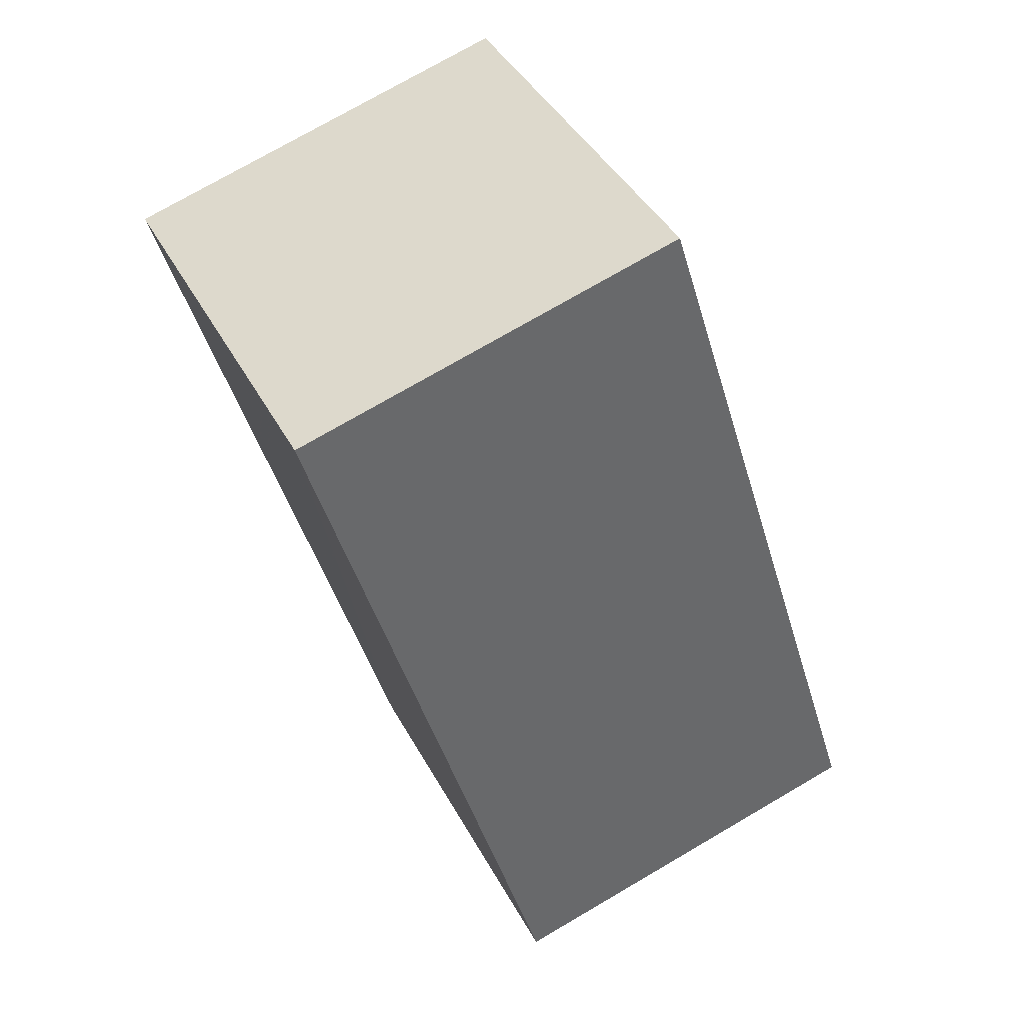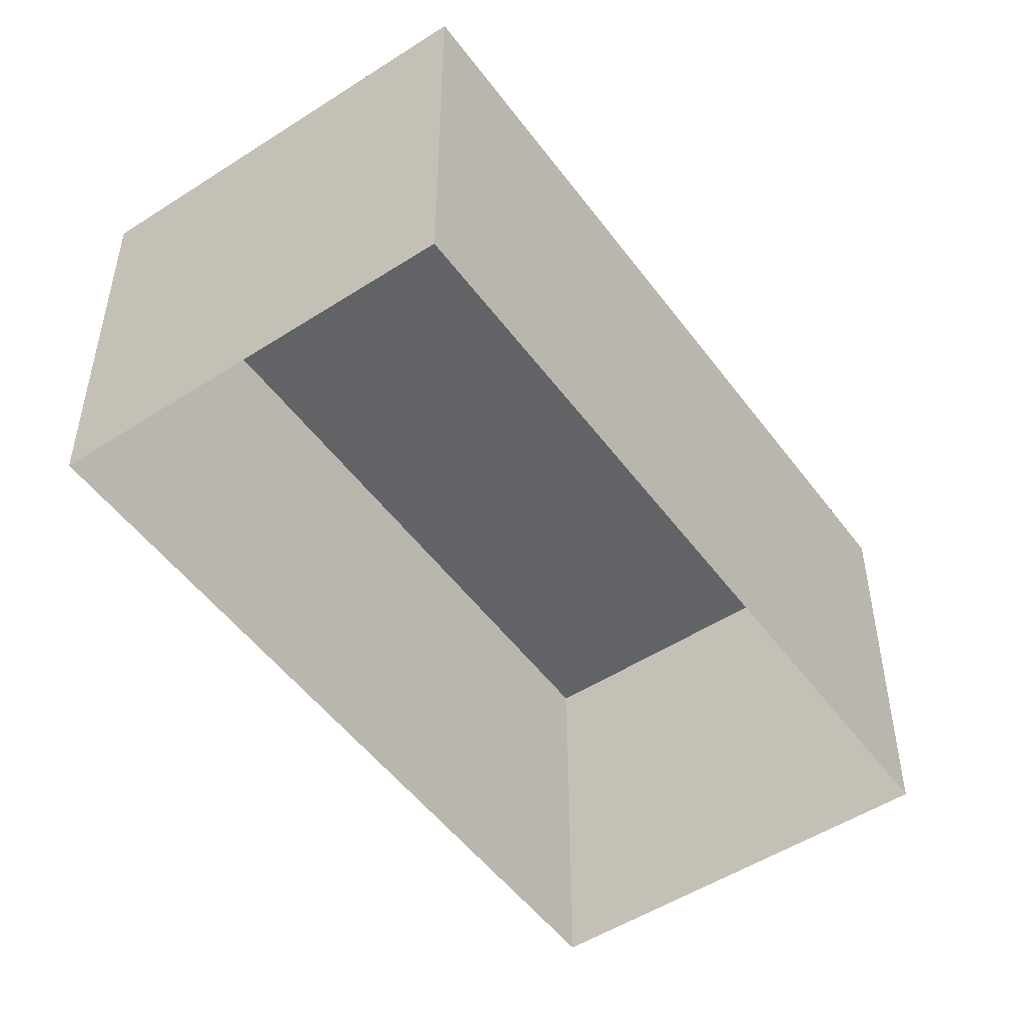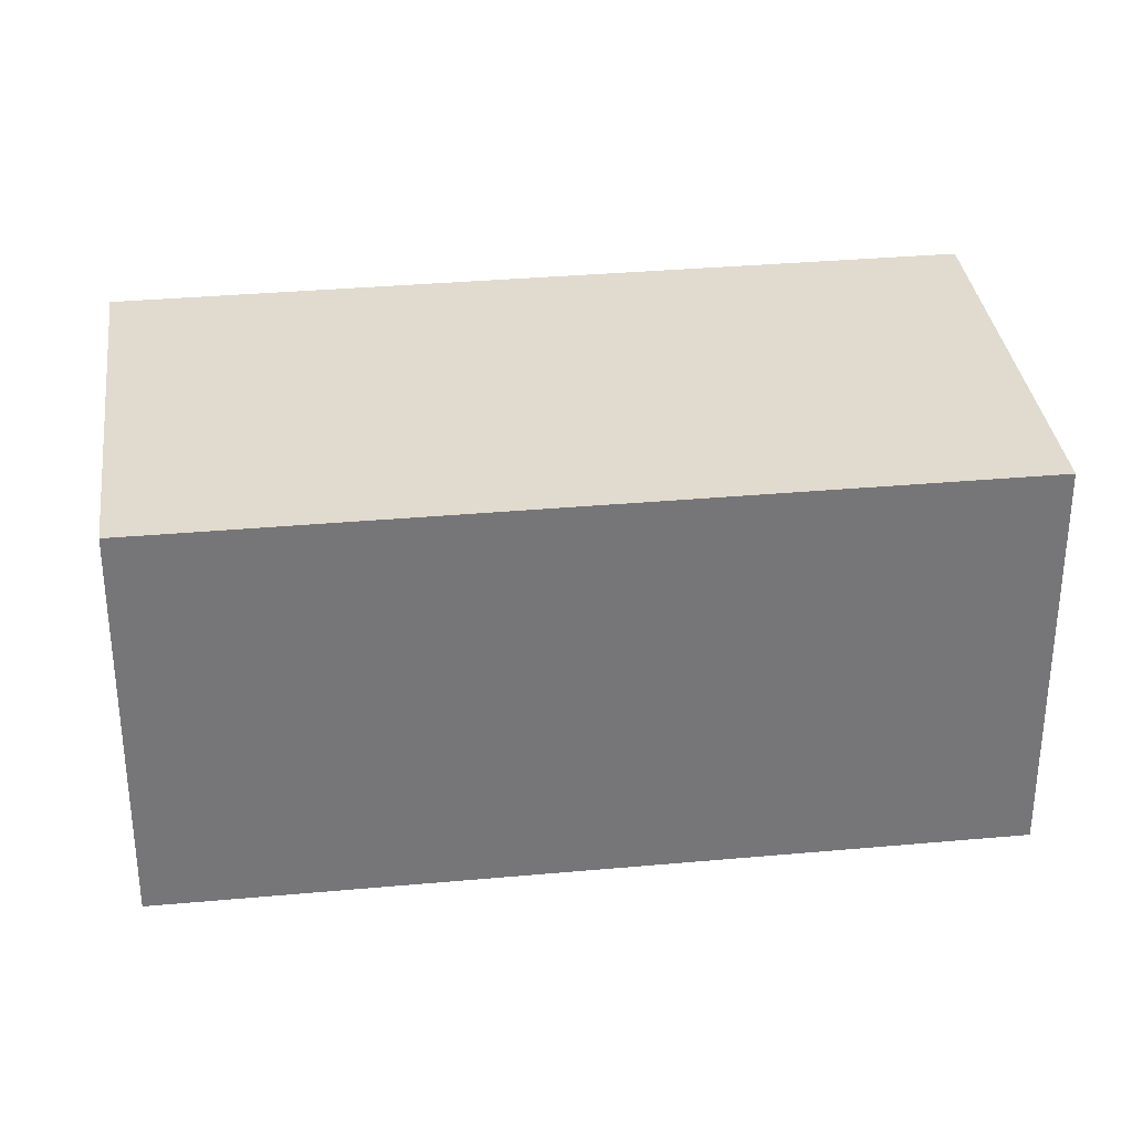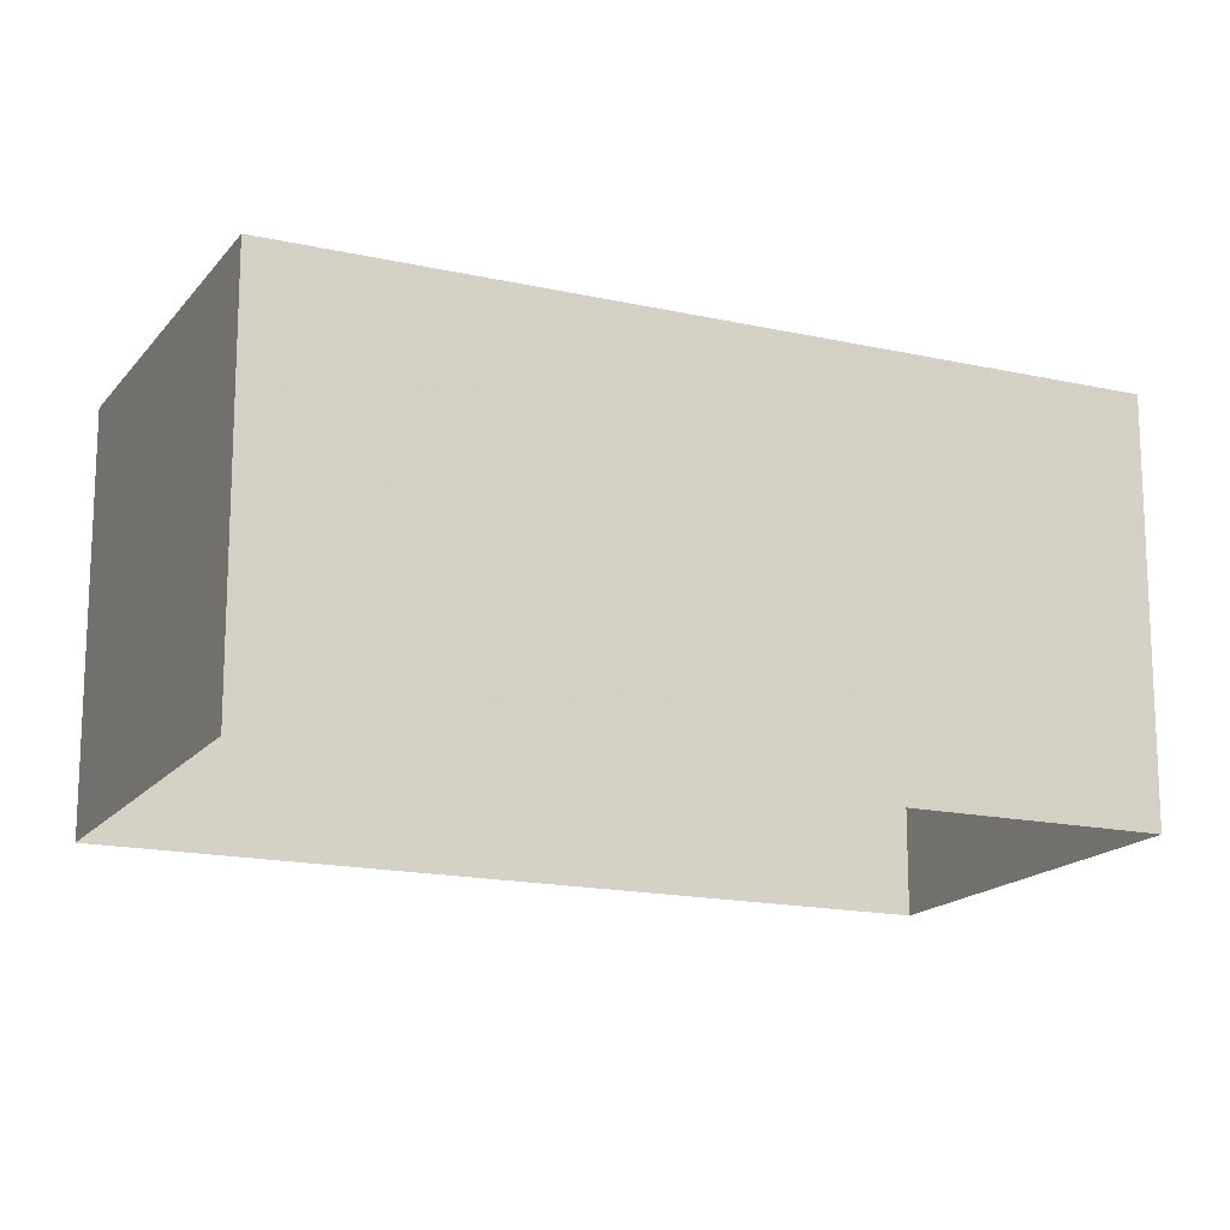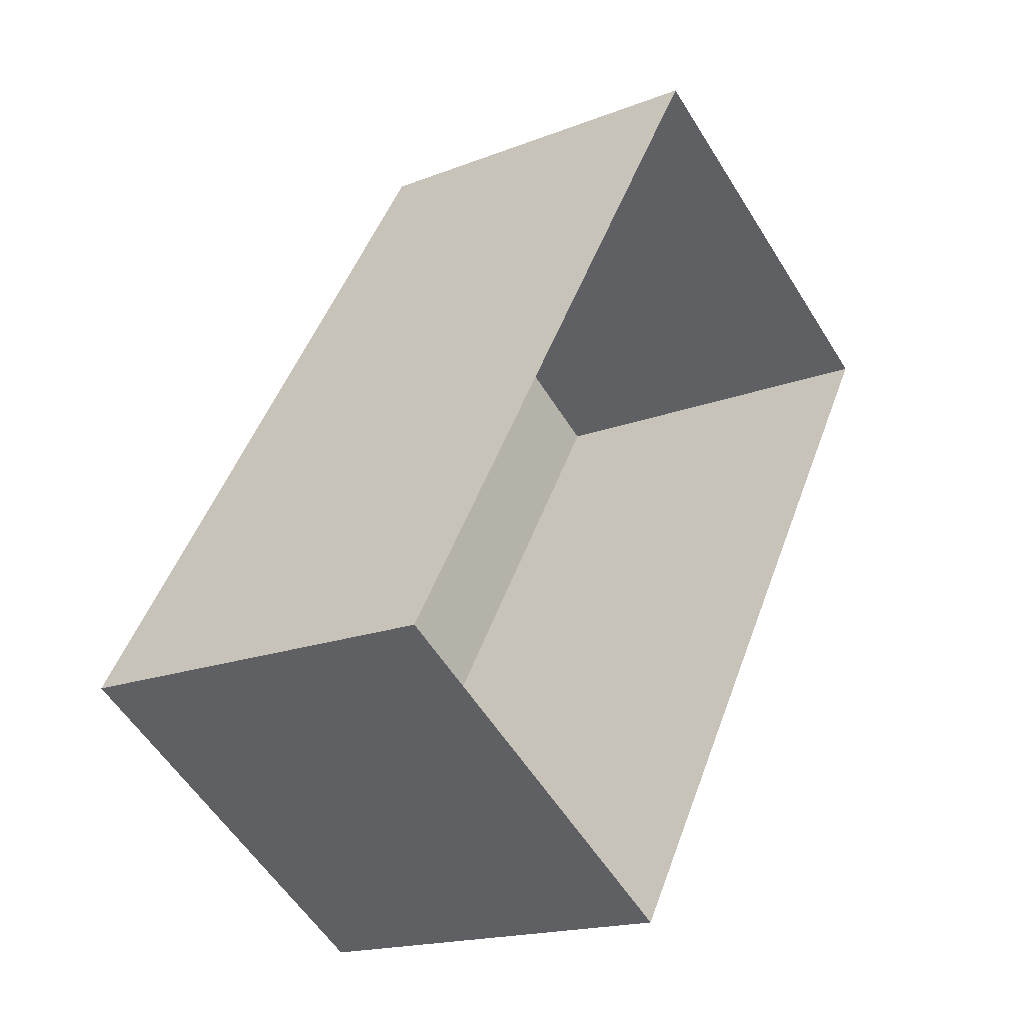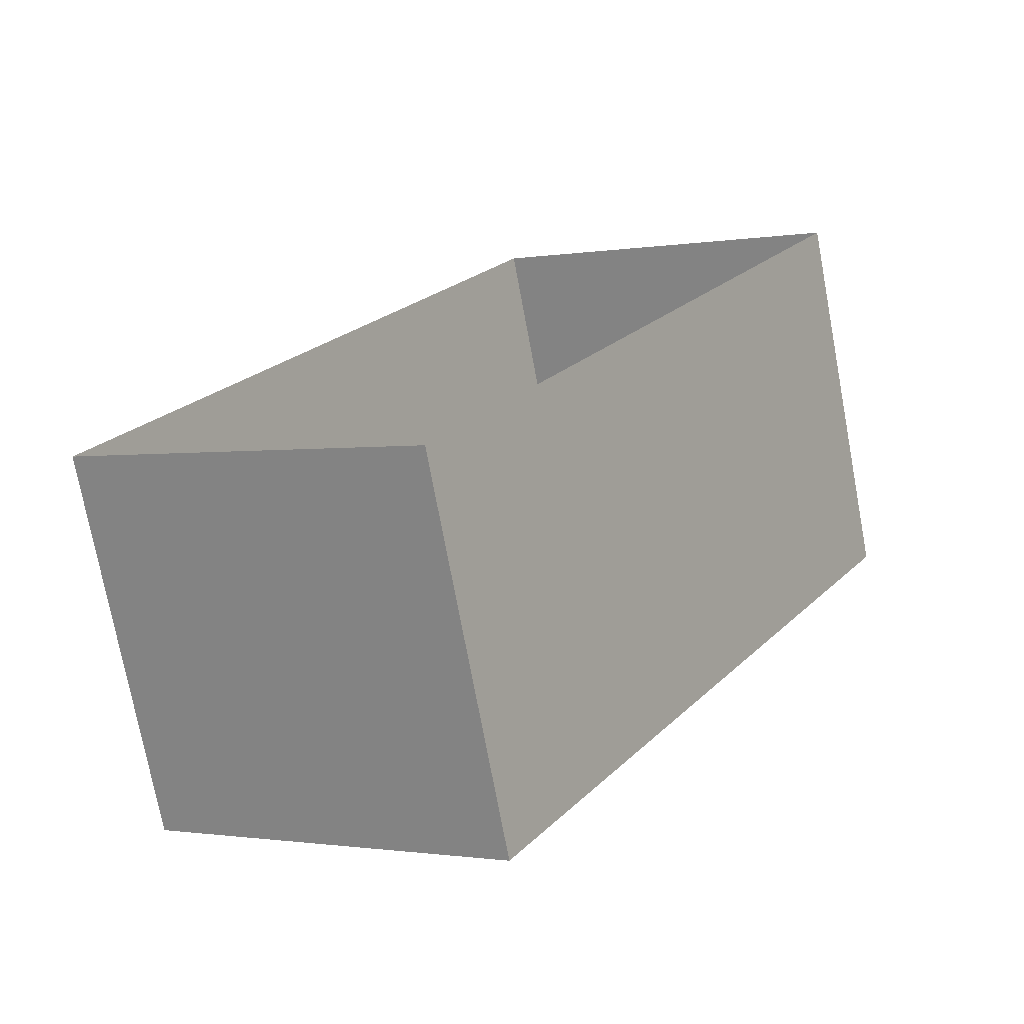
<metadata>
{"format":"obj","ext":"obj","renderer":"f3d","projection":"perspective","resolution":1024,"background":"white","views":[{"elev":75.2,"azim":59.8,"up":"+Y"},{"elev":-50.9,"azim":67.0,"up":"+Z"},{"elev":33.5,"azim":-65.3,"up":"+Z"},{"elev":-16.4,"azim":-83.0,"up":"+Z"},{"elev":-17.6,"azim":127.7,"up":"+Y"},{"elev":-74.5,"azim":-169.4,"up":"+Y"}]}
</metadata>
<code>
v 1.31e+04 -1.512e+04 22.65
v 1.31e+04 -1.511e+04 22.65
v 1.31e+04 -1.511e+04 22.65
v 1.309e+04 -1.511e+04 22.65
v 1.31e+04 -1.511e+04 26.04
v 1.31e+04 -1.512e+04 26.04
v 1.31e+04 -1.511e+04 26.04
v 1.309e+04 -1.511e+04 26.04
f 1 2 3
f 1 4 2
f 5 6 7
f 5 8 6
f 6 1 3
f 7 6 3
f 8 4 1
f 6 8 1
f 8 2 4
f 8 5 2
f 5 3 2
f 5 7 3

</code>
